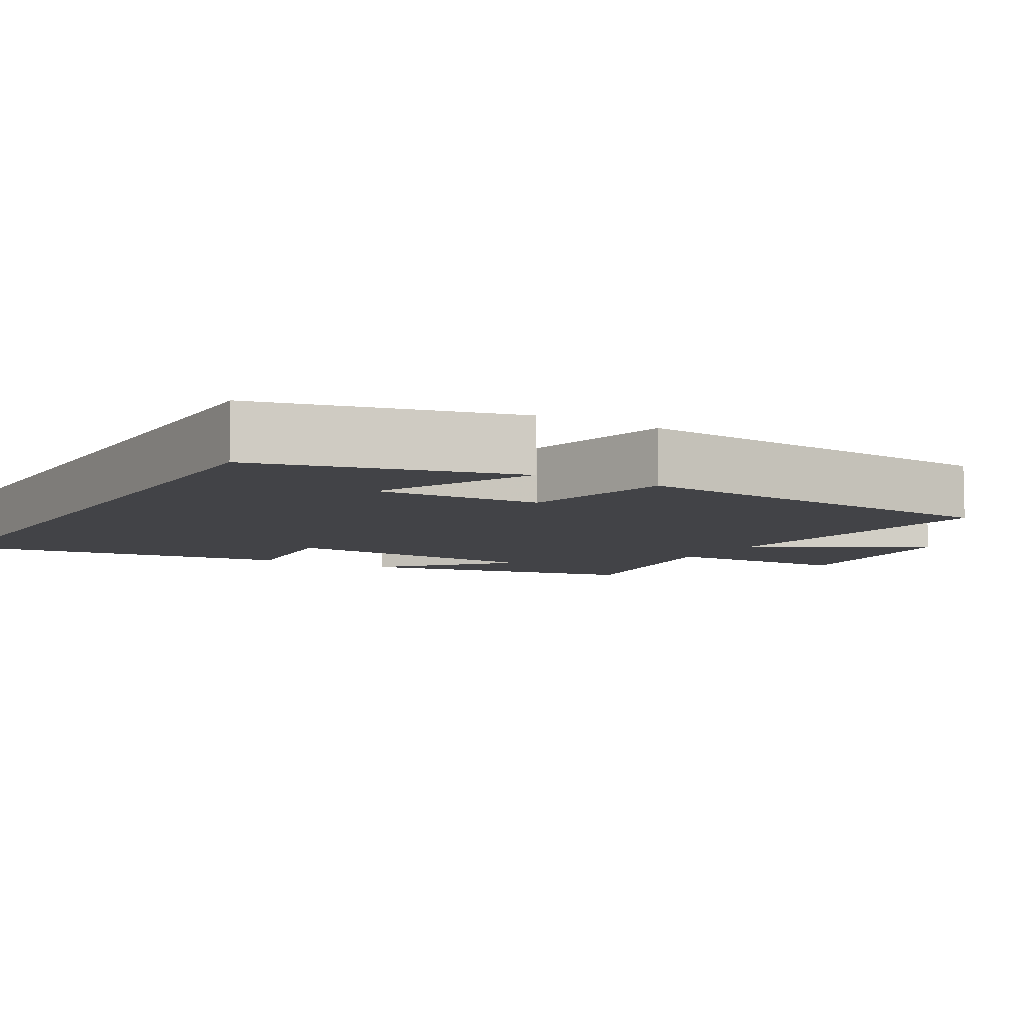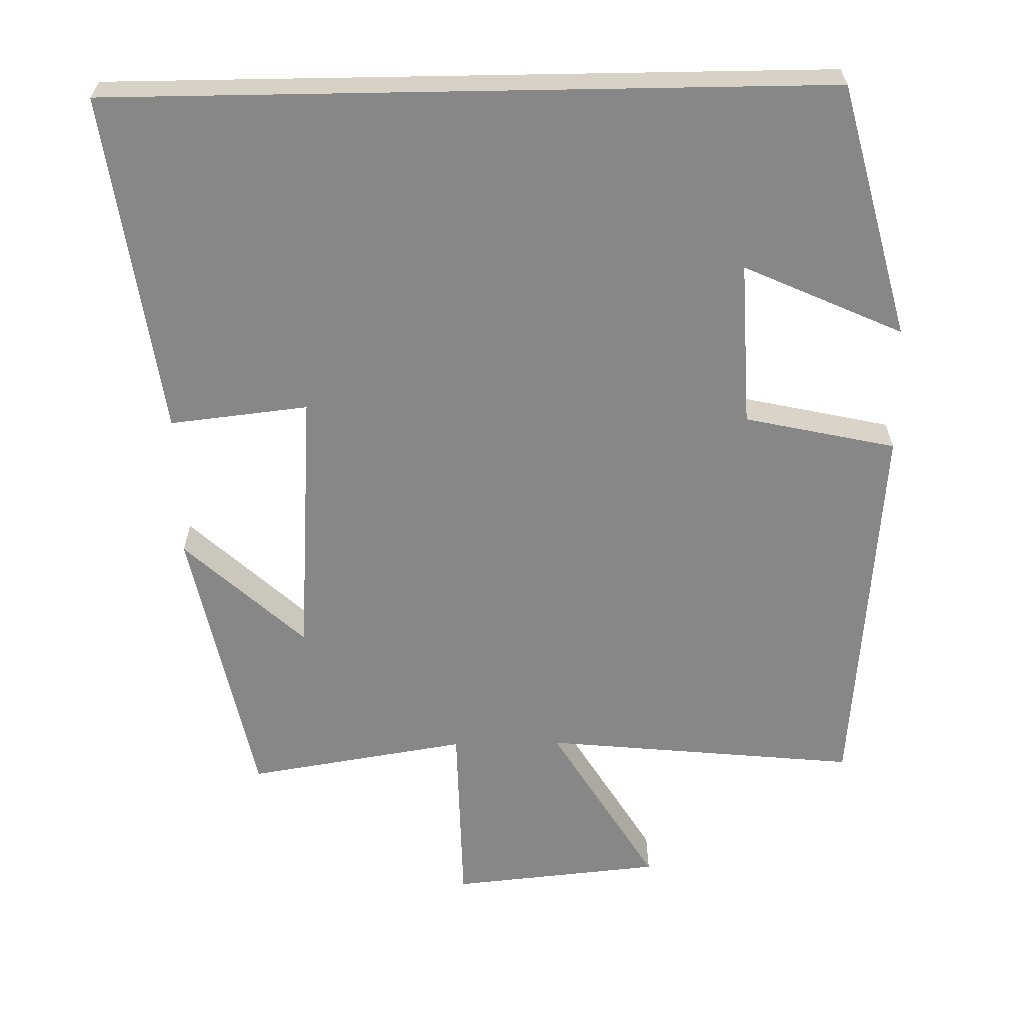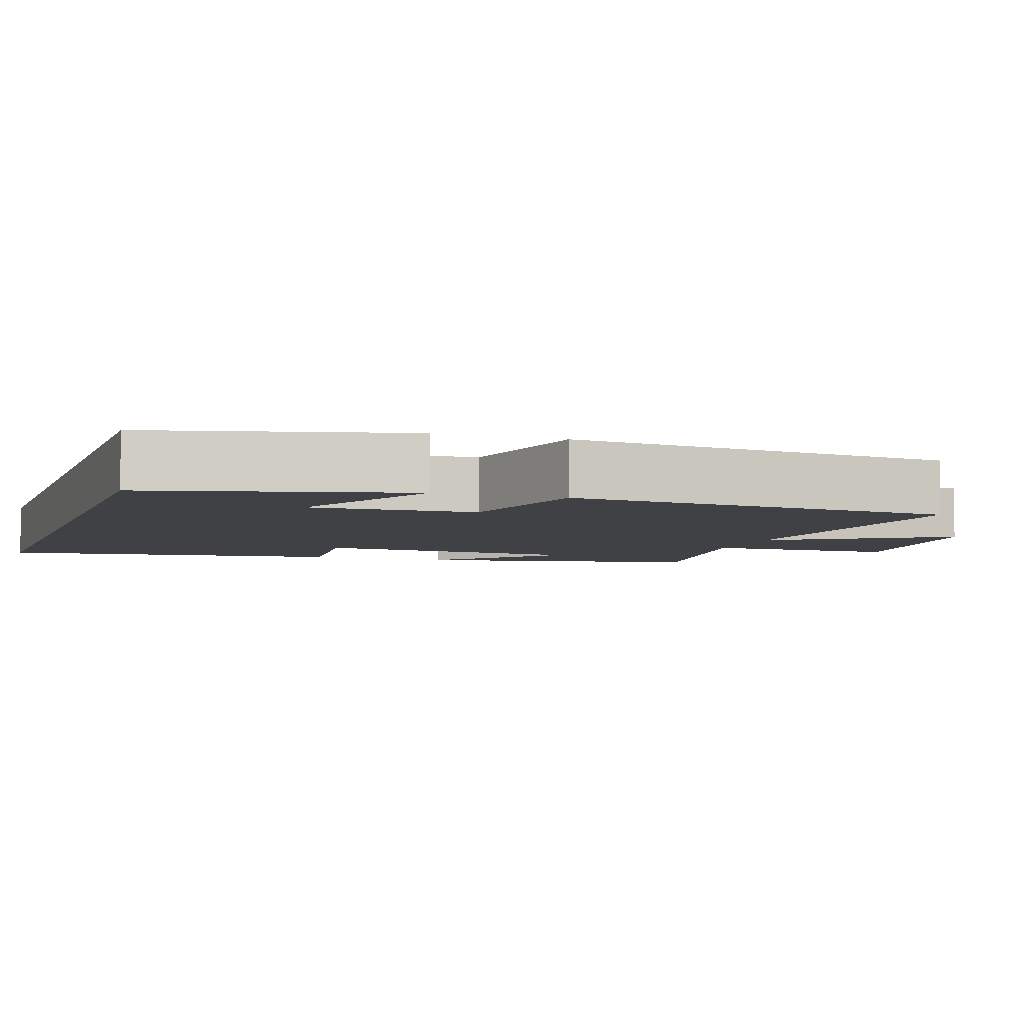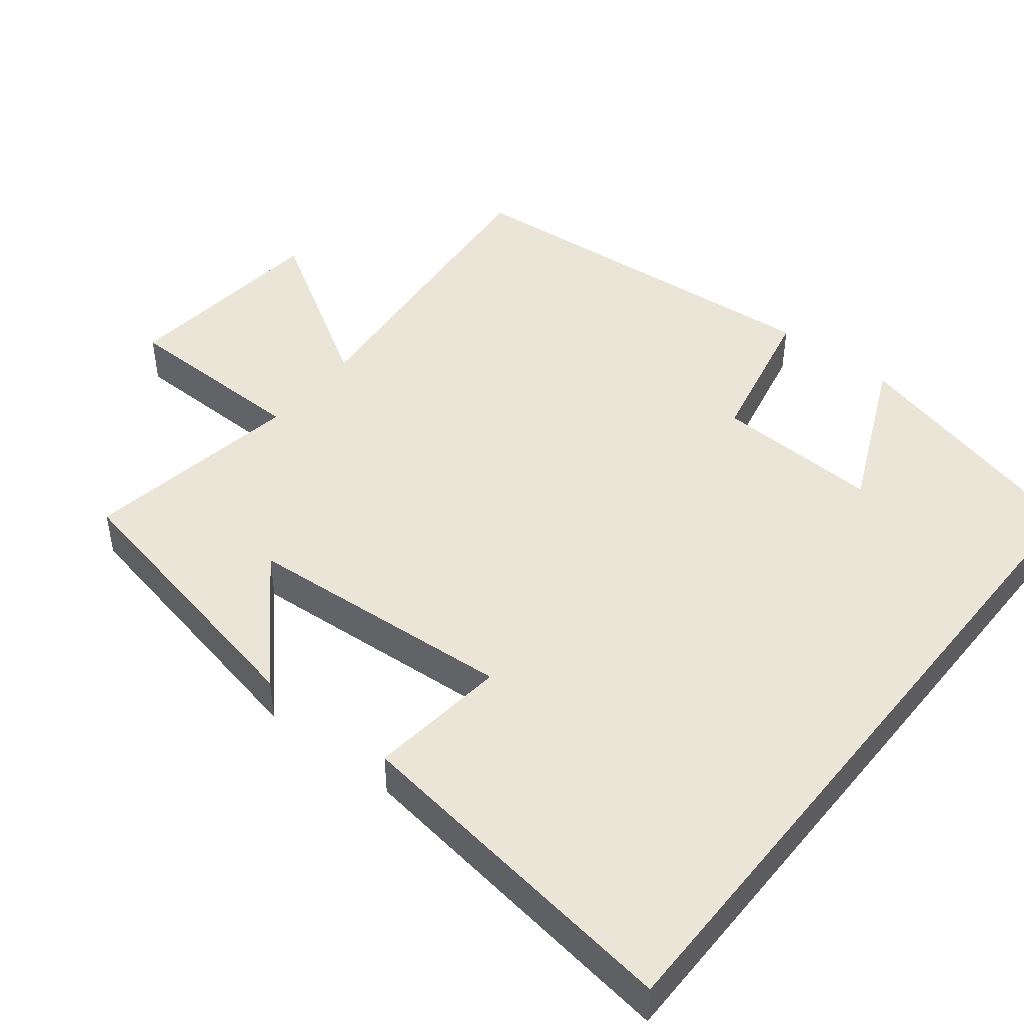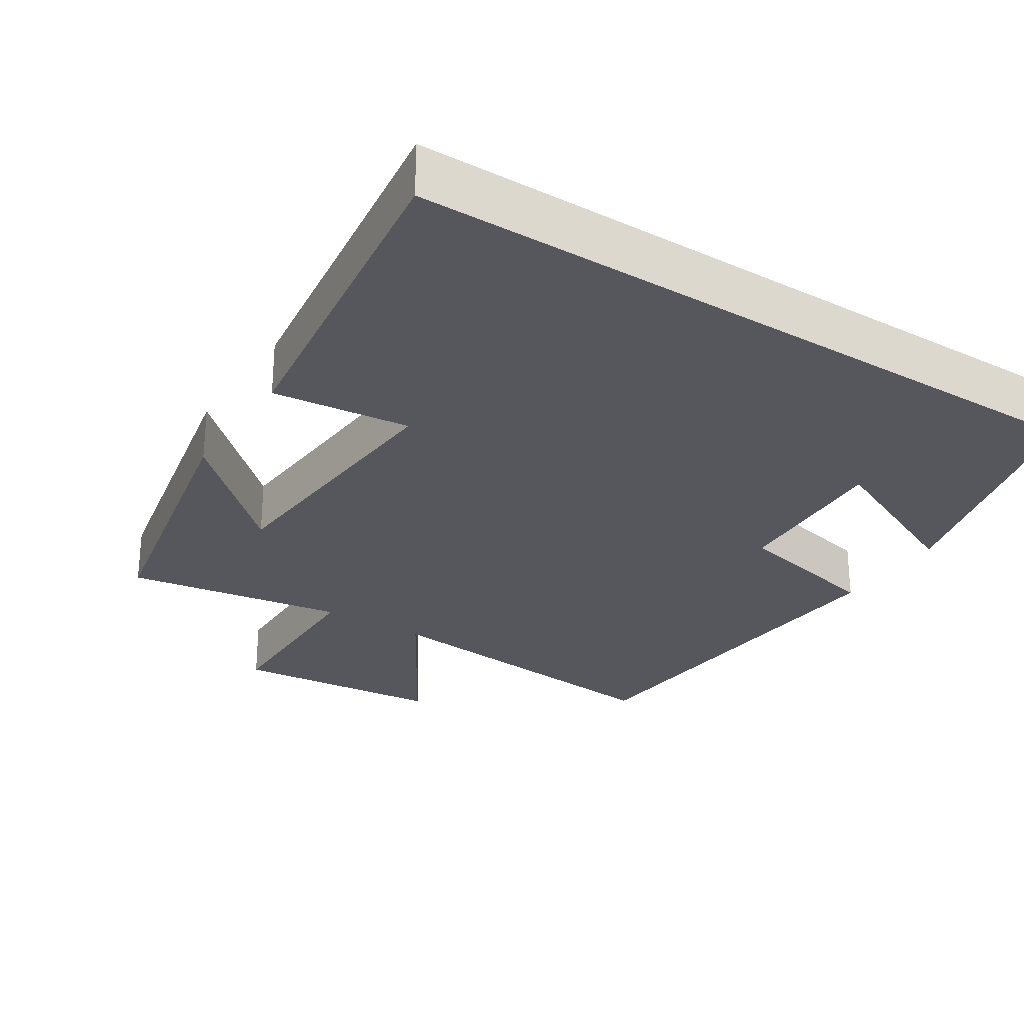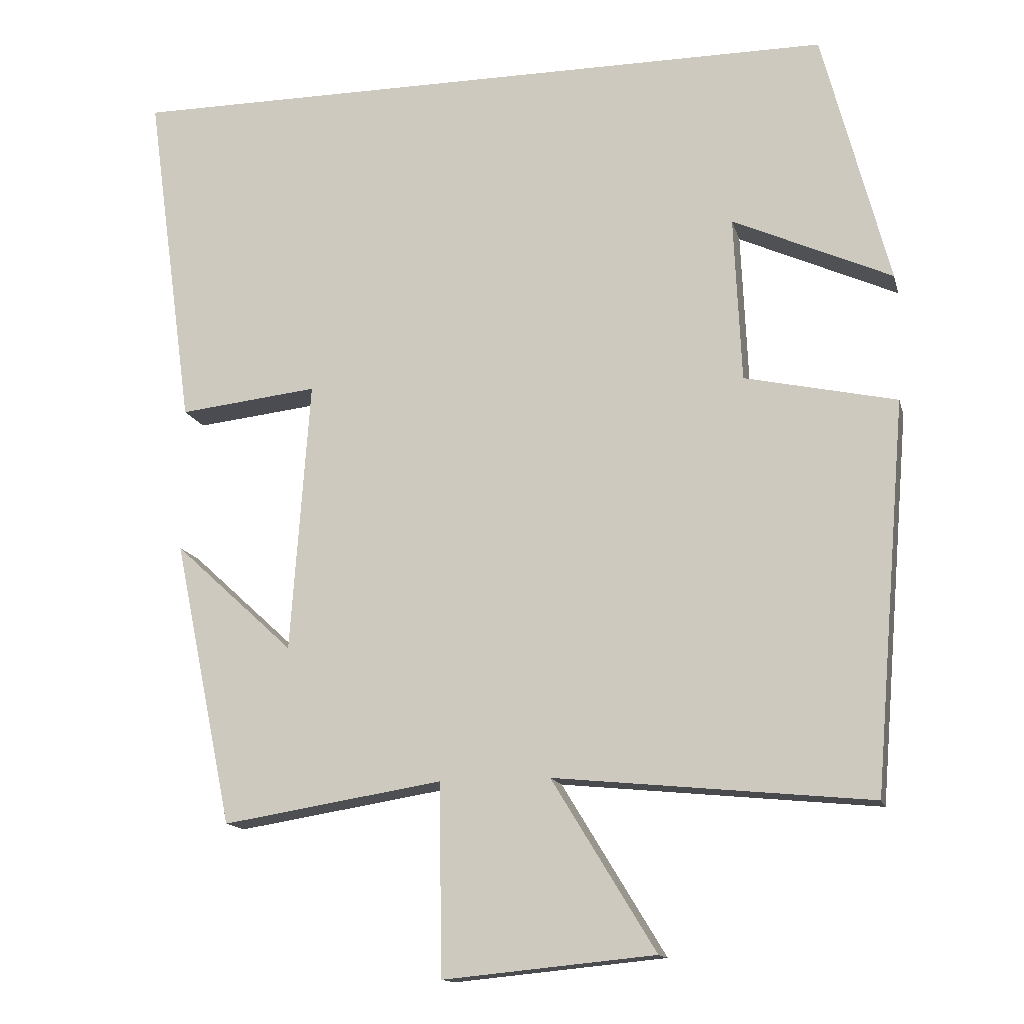
<metadata>
{"format":"obj","ext":"obj","renderer":"f3d","projection":"perspective","resolution":1024,"background":"white","views":[{"elev":-7.4,"azim":59.3,"up":"+Y"},{"elev":-62.5,"azim":1.0,"up":"+Y"},{"elev":-5.5,"azim":71.0,"up":"+Y"},{"elev":46.0,"azim":-51.5,"up":"+Y"},{"elev":-27.6,"azim":-32.8,"up":"+Y"},{"elev":-14.1,"azim":13.6,"up":"+Z"}]}
</metadata>
<code>
v 0.456 0.07 -0.542
v 0.028 0.07 -0.5
v 0.168 0.07 -0.73
v -0.118 0.07 -0.758
v -0.122 0.07 -0.5
v -0.42 0.07 -0.548
v -0.5 0.07 -0.162
v -0.338 0.07 -0.311
v -0.312 0.07 0.057
v -0.5 0.07 0.036
v -0.564 0.07 0.5
v 0.41 0.07 0.5
v 0.5 0.07 0.155
v 0.285 0.07 0.252
v 0.295 0.07 0.028
v 0.5 0.07 -0.017
v 0.456 0 -0.542
v 0.028 0 -0.5
v 0.168 0 -0.73
v -0.118 0 -0.758
v -0.122 0 -0.5
v -0.42 0 -0.548
v -0.5 0 -0.162
v -0.338 0 -0.311
v -0.312 0 0.057
v -0.5 0 0.036
v -0.564 0 0.5
v 0.41 0 0.5
v 0.5 0 0.155
v 0.285 0 0.252
v 0.295 0 0.028
v 0.5 0 -0.017
f 15 16 1 2
f 14 15 2
f 12 13 14
f 10 11 12 14
f 9 10 14
f 8 9 14 2
f 6 7 8
f 5 6 8
f 5 8 2 3
f 3 4 5
f 18 17 32 31
f 18 31 30
f 30 29 28
f 30 28 27 26
f 30 26 25
f 18 30 25 24
f 24 23 22
f 24 22 21
f 19 18 24 21
f 21 20 19
f 1 17 18 2
f 2 18 19 3
f 3 19 20 4
f 4 20 21 5
f 5 21 22 6
f 6 22 23 7
f 7 23 24 8
f 8 24 25 9
f 9 25 26 10
f 10 26 27 11
f 11 27 28 12
f 12 28 29 13
f 13 29 30 14
f 14 30 31 15
f 15 31 32 16
f 16 32 17 1

</code>
